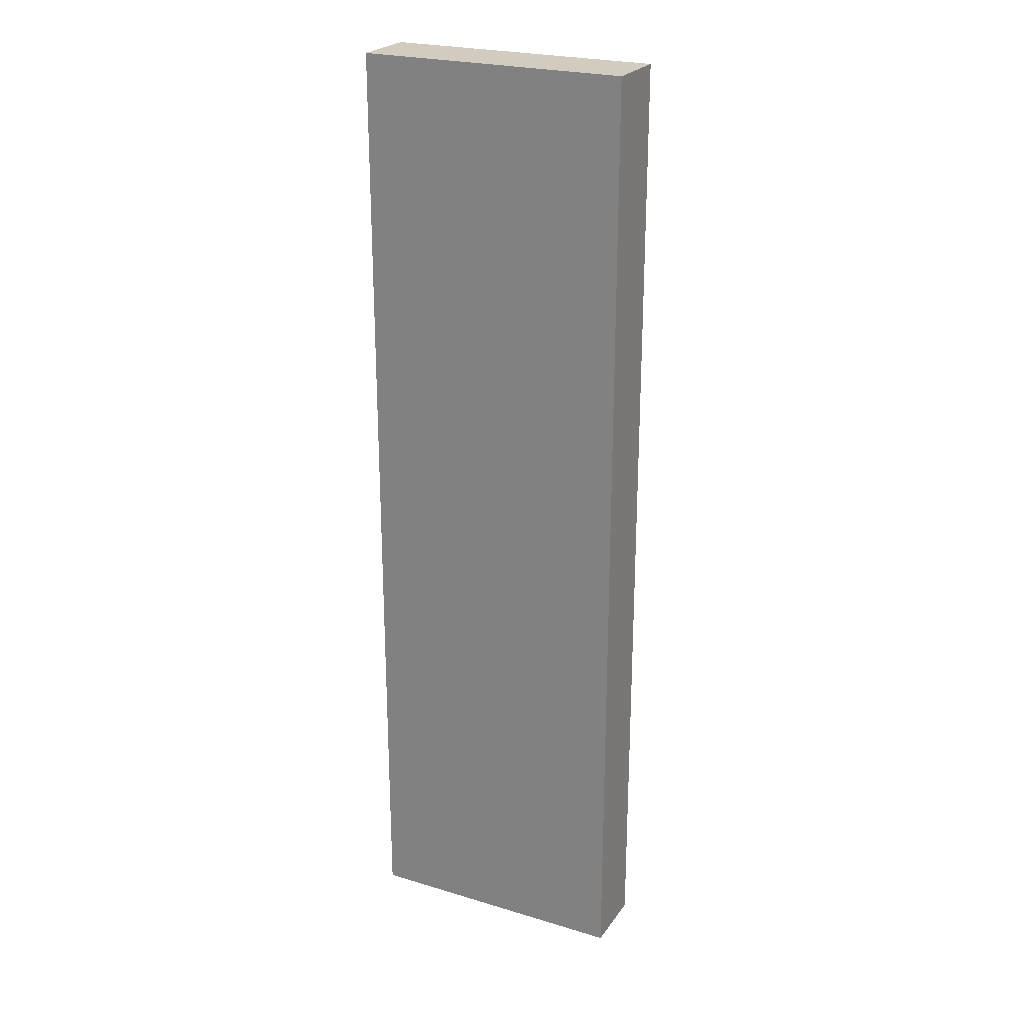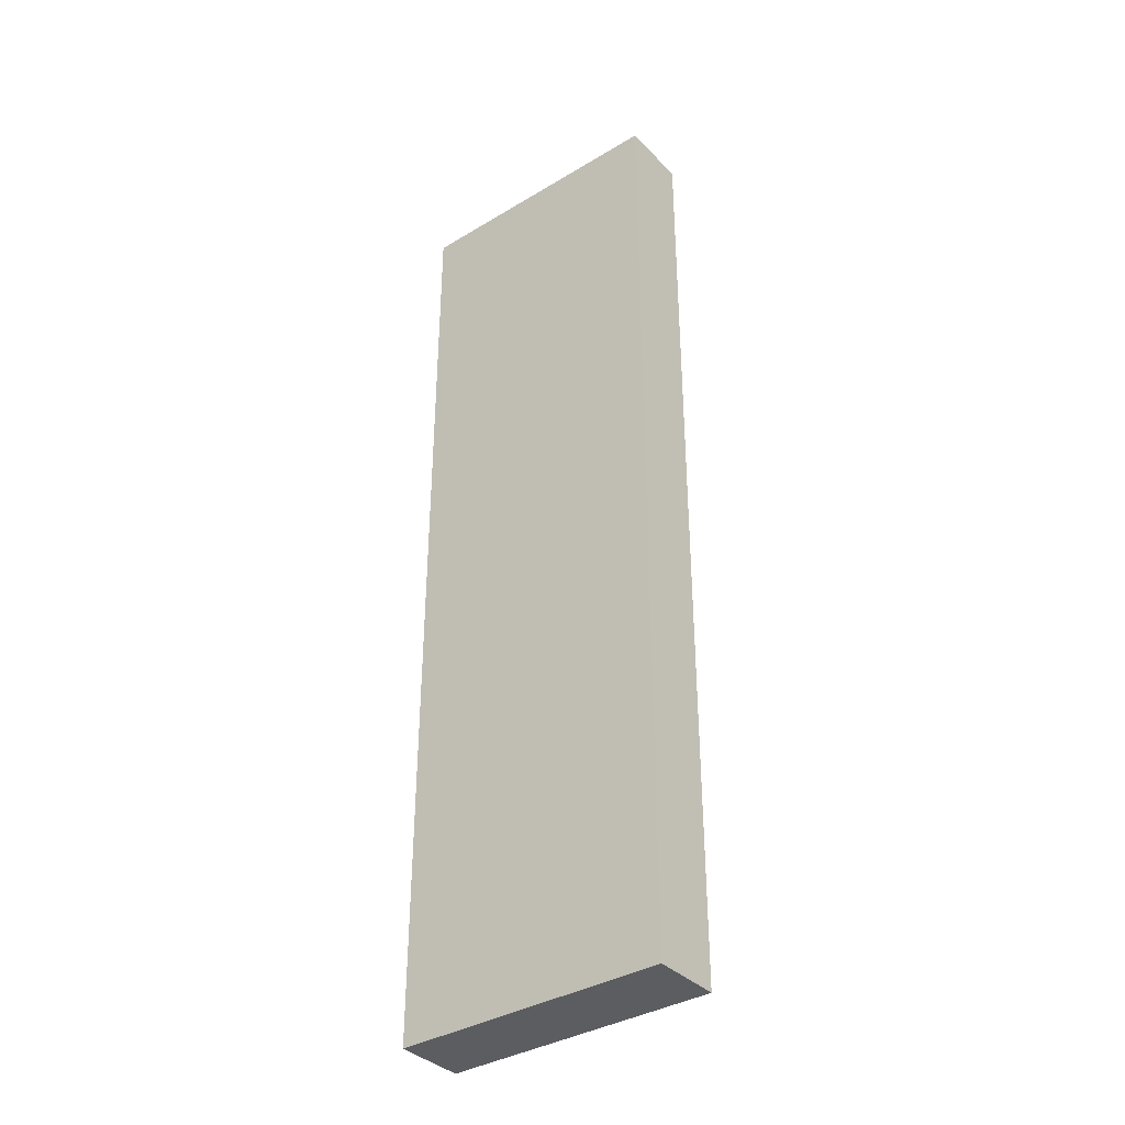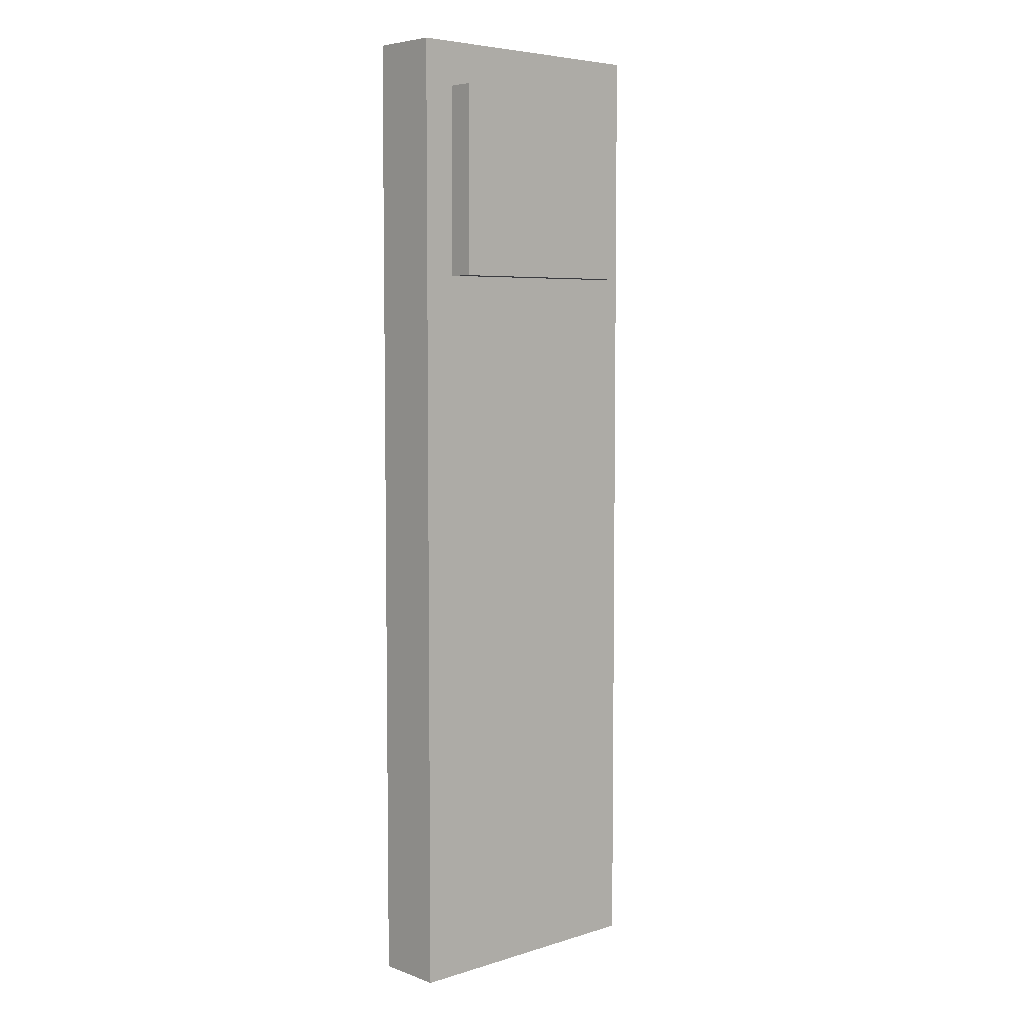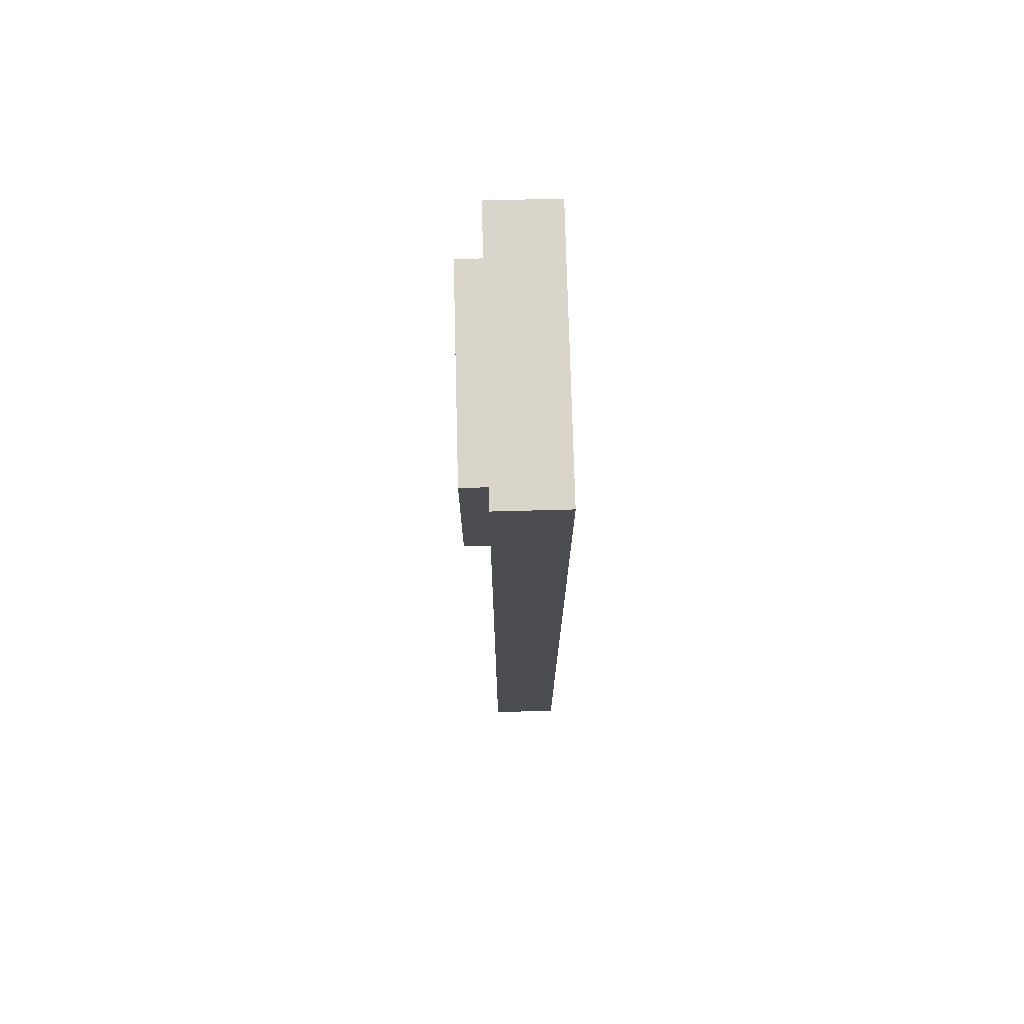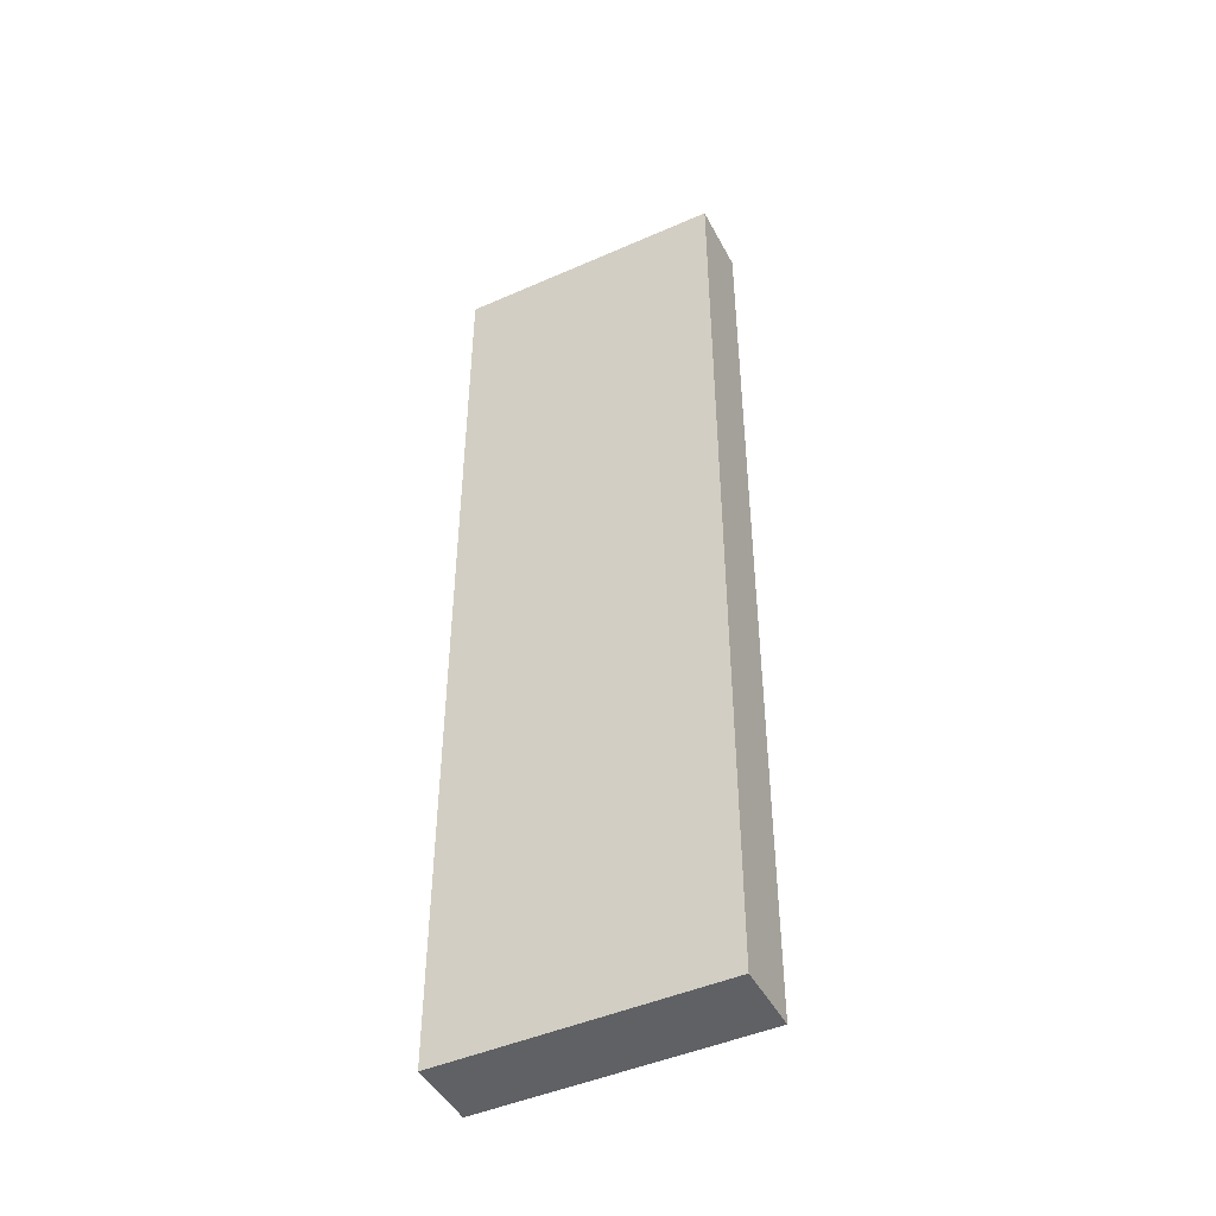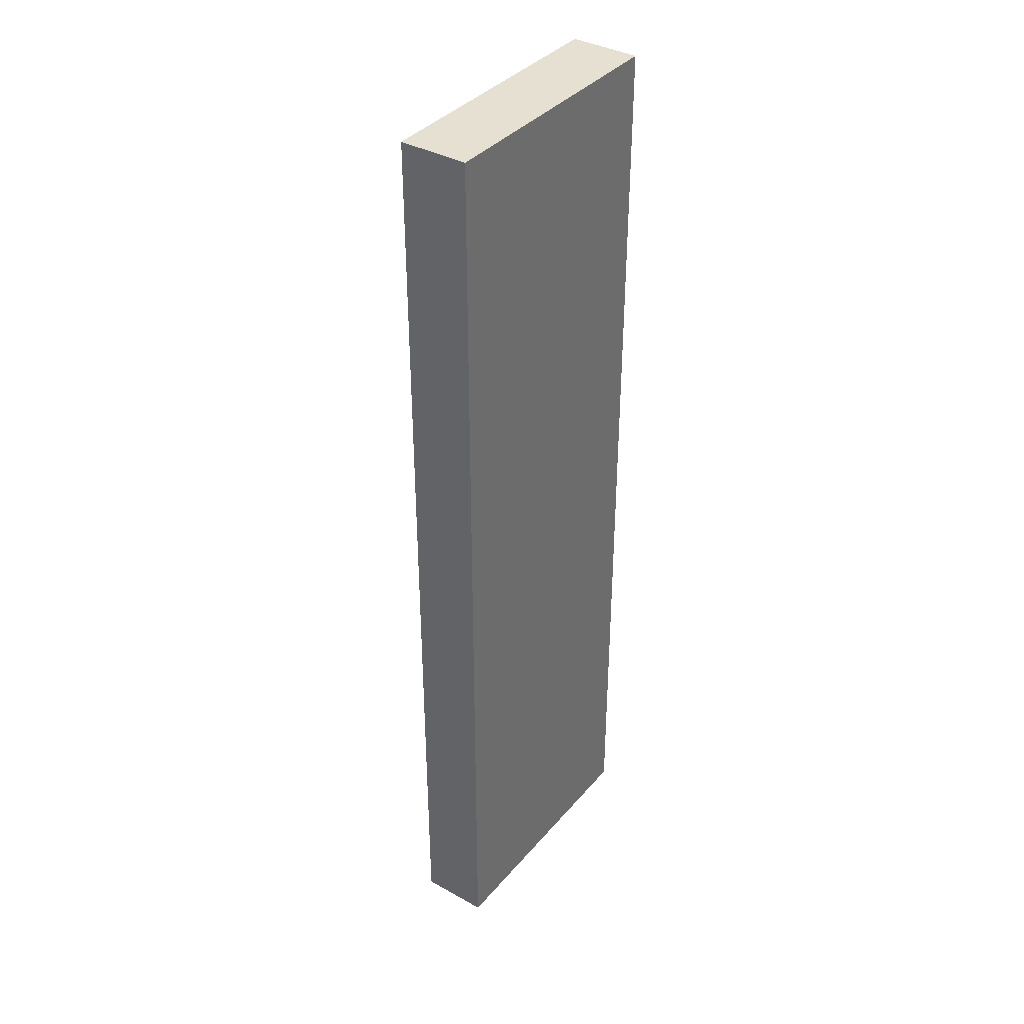
<metadata>
{"format":"obj","ext":"obj","renderer":"f3d","projection":"perspective","resolution":1024,"background":"white","views":[{"elev":24.1,"azim":26.5,"up":"+Y"},{"elev":-36.7,"azim":38.0,"up":"+Y"},{"elev":5.6,"azim":137.3,"up":"+Y"},{"elev":74.2,"azim":-91.5,"up":"+Y"},{"elev":-46.2,"azim":26.7,"up":"+Y"},{"elev":37.7,"azim":-54.6,"up":"+Y"}]}
</metadata>
<code>
o Mesh
v -0.265 -0.9425 -0.0675
v 0.265 -0.9425 -0.0675
v 0.265 -0.9425 0.0675
v -0.265 -0.9425 0.0675
v -0.265 0.9425 -0.0675
v 0.265 0.9425 -0.0675
v 0.265 0.9425 0.0675
v -0.265 0.9425 0.0675
v 0.2 0.8571 -0.0627
v -0.2 0.8571 -0.0627
v -0.2 0.4869 -0.0627
v 0.2 0.4869 -0.0627
v -0.2 0.8571 -0.1173
v 0.2 0.8571 -0.1173
v 0.2 0.4869 -0.1173
v -0.2 0.4869 -0.1173
g Default
f 1 2 3 4
f 5 6 2 1
f 6 7 3 2
f 7 8 4 3
f 8 5 1 4
f 5 8 7 6
f 11 10 13 16
f 10 9 14 13
f 9 12 15 14
f 12 11 16 15
f 13 14 15 16

</code>
